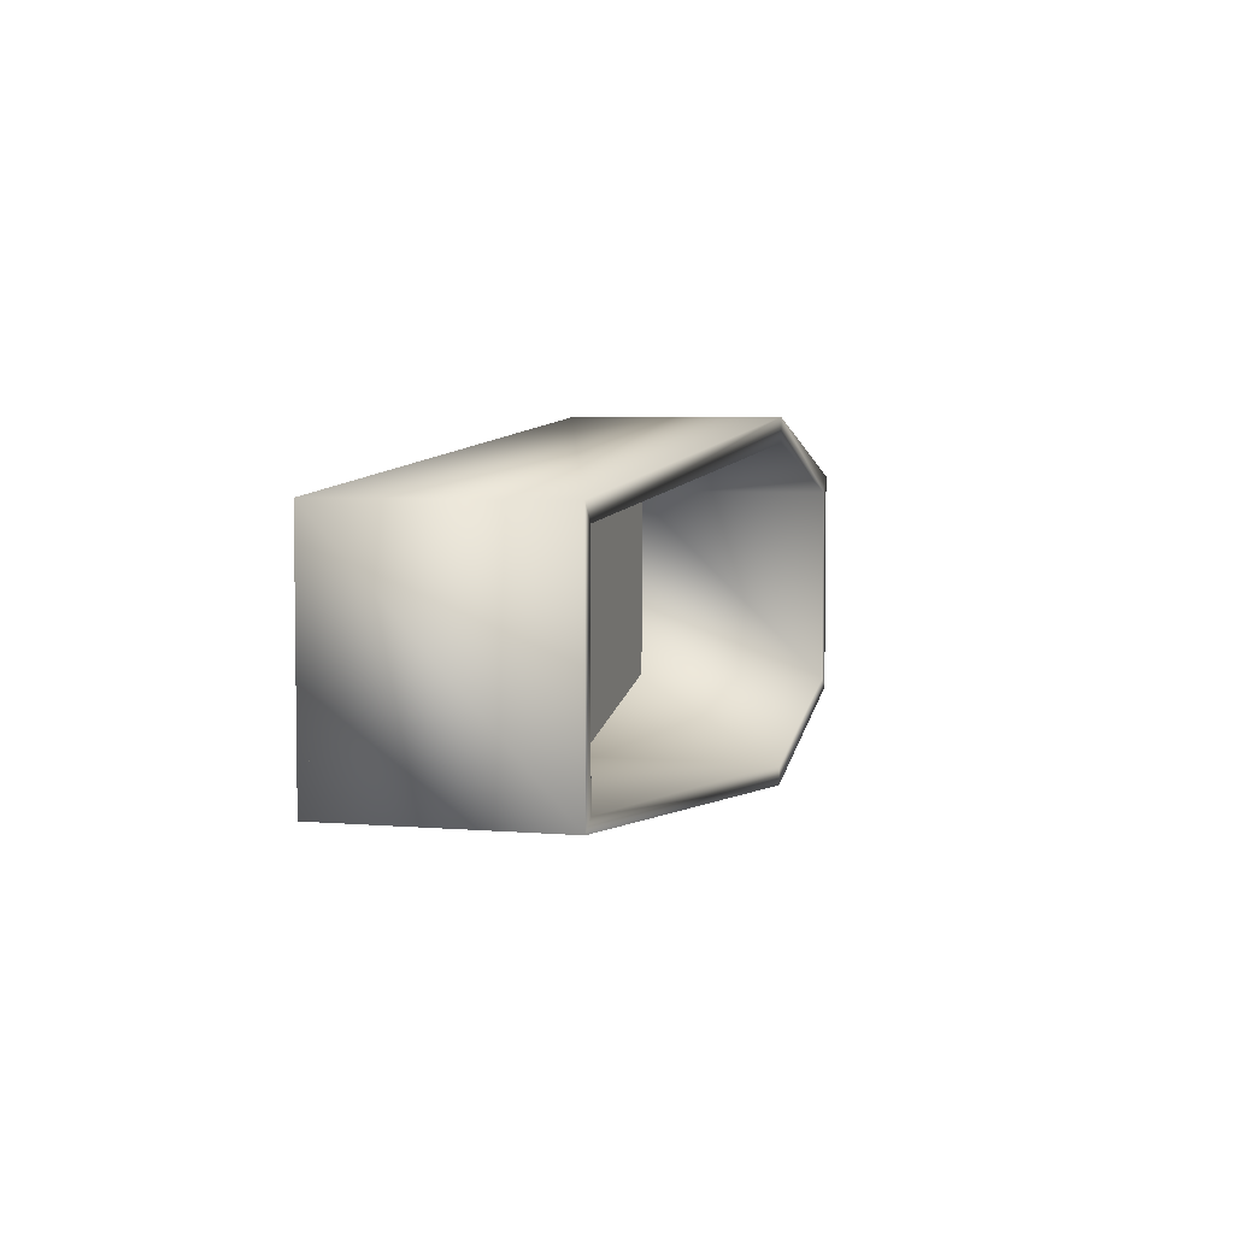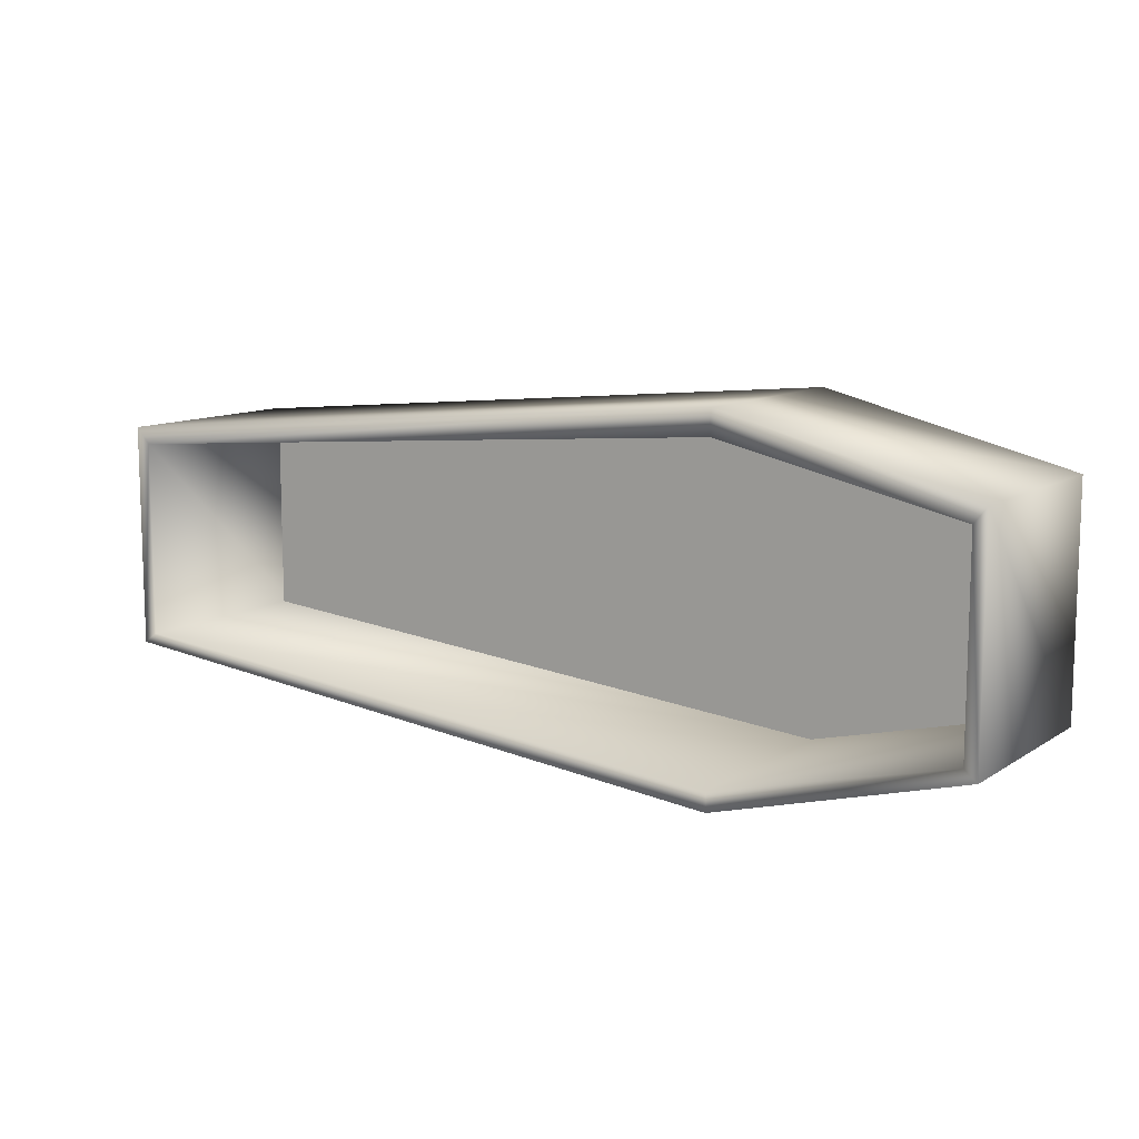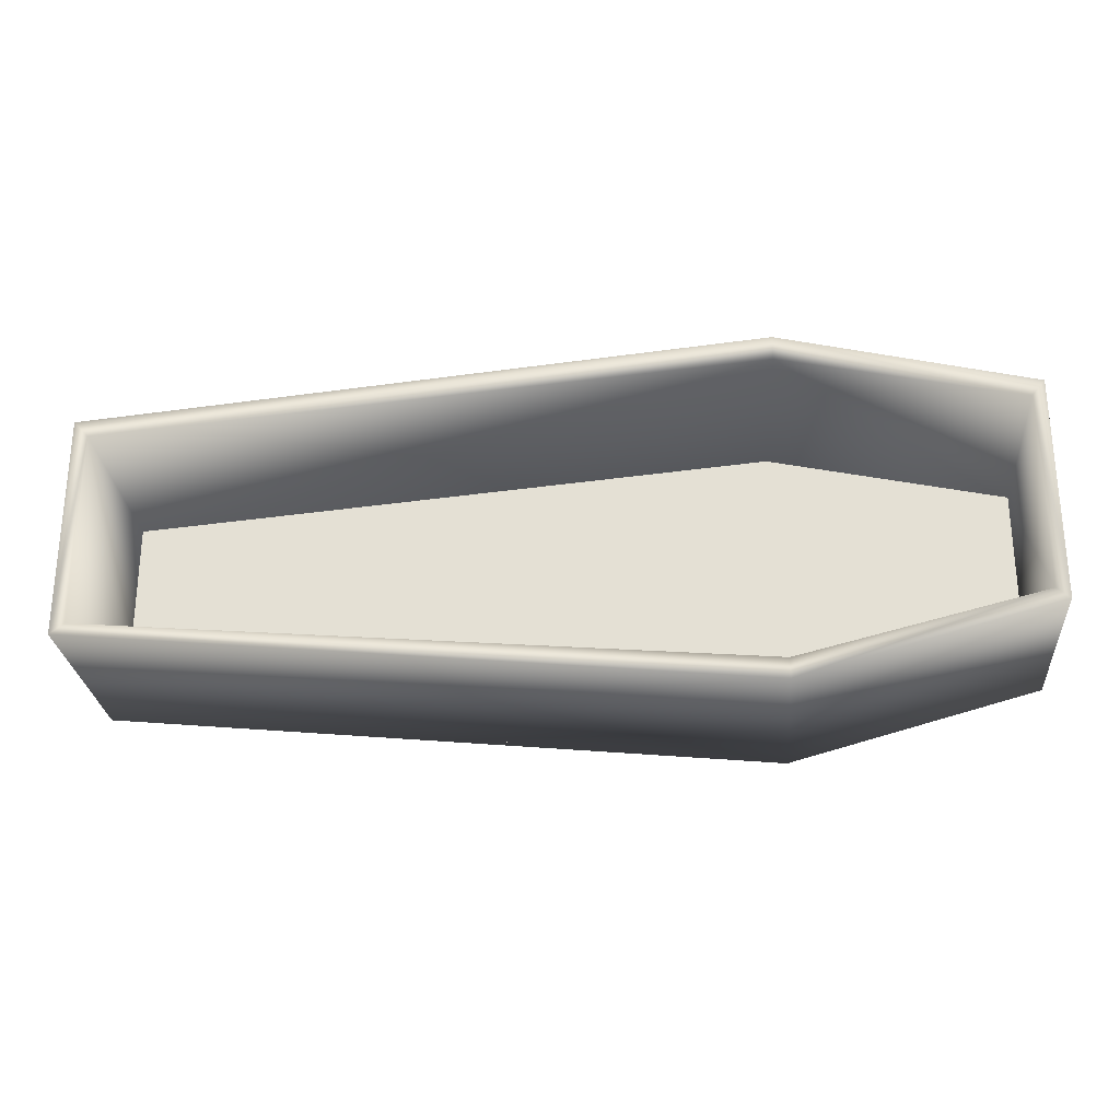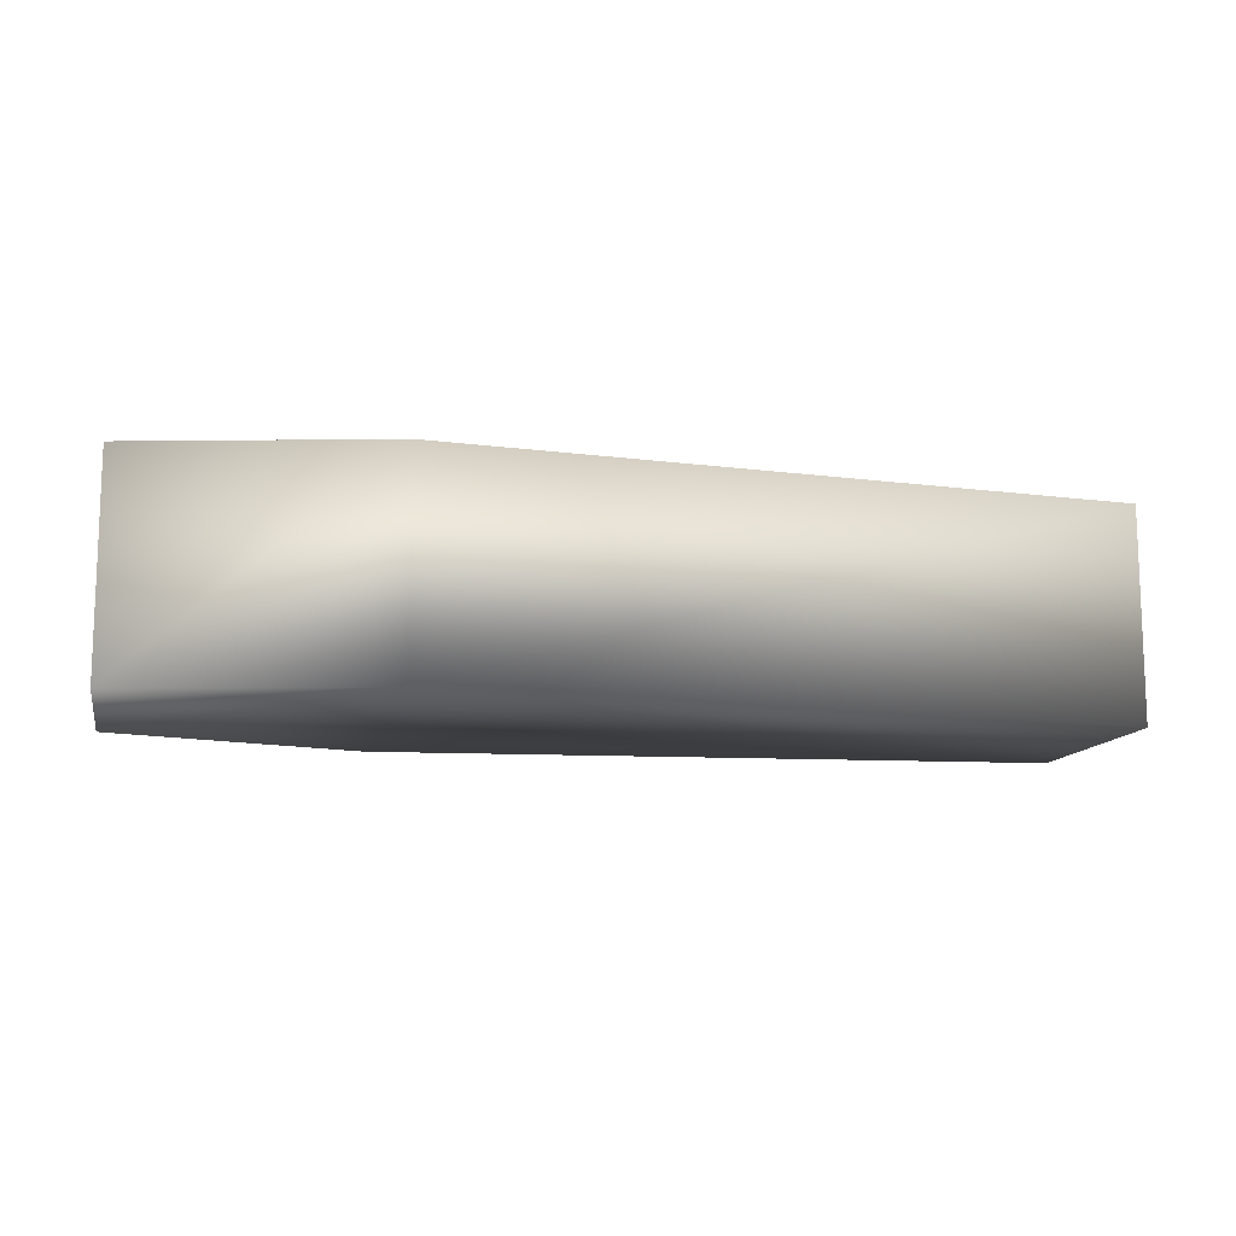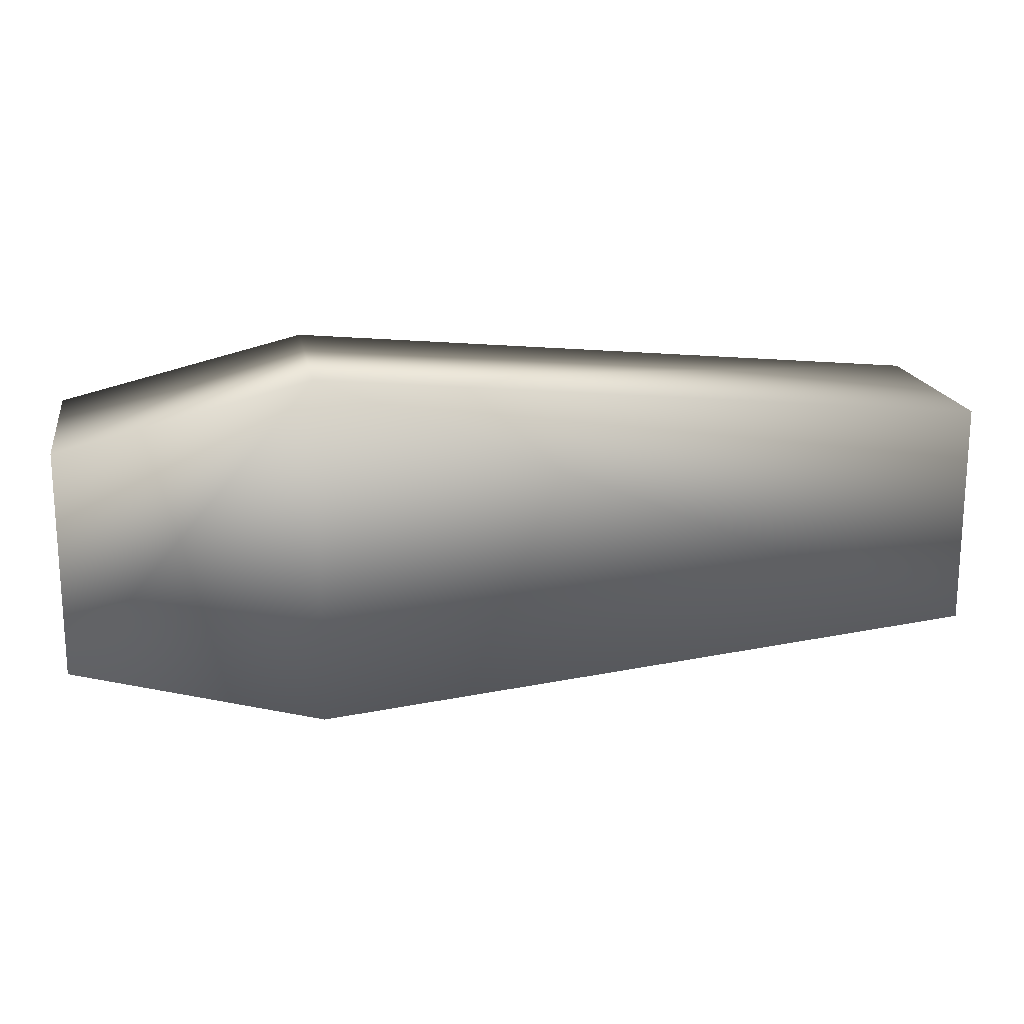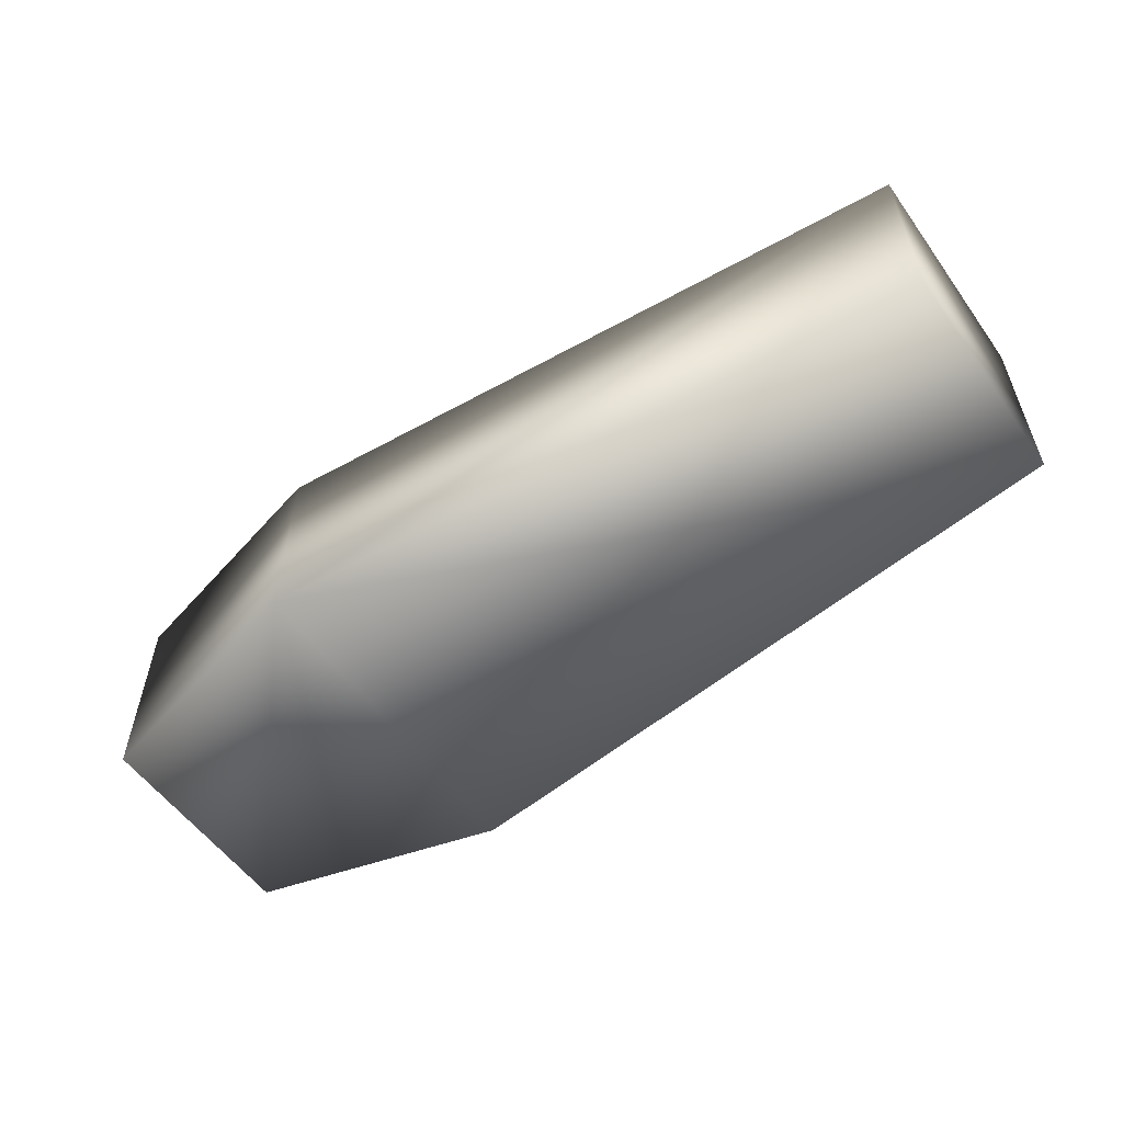
<metadata>
{"format":"obj","ext":"obj","renderer":"f3d","projection":"perspective","resolution":1024,"background":"white","views":[{"elev":4.6,"azim":105.3,"up":"+Z"},{"elev":10.8,"azim":-146.3,"up":"+Z"},{"elev":-26.7,"azim":-175.2,"up":"+Z"},{"elev":-12.2,"azim":-12.3,"up":"+Y"},{"elev":17.7,"azim":-10.0,"up":"+Z"},{"elev":-56.0,"azim":35.2,"up":"+Y"}]}
</metadata>
<code>
o
v -1.336 0.625 -0.3053
v -1.336 0 0.2887
v -1.336 0 -0.3053
v -1.375 0 -0.3375
v -1.375 0.625 0.3375
v -1.375 0.625 -0.3375
v -1.375 0 0.3375
v 1.396 0.625 -0.3375
v 1.396 0 0.3375
v 1.396 0 -0.3375
v 1.396 0.625 0.3375
v 1.352 0 -0.3053
v 1.352 0.625 0.2887
v 1.352 0.625 -0.3053
v 1.352 0 0.2887
v 1.396 0 -0.3375
v -0.625 0.625 -0.5417
v 1.396 0.625 -0.3375
v -1.375 0 -0.3375
v -1.375 0.625 -0.3375
v -0.625 0 -0.5417
v -0.625 0.625 0.4463
v -0.6083 0 0.45
v -1.336 0 0.2887
v -1.336 0.625 0.2887
v 1.352 0 0.2887
v 1.352 0.625 0.2887
v -1.375 0 -0.3375
v -0.625 0 0.5208
v -1.375 0 0.3375
v 1.396 0 -0.3375
v 1.396 0 0.3375
v -0.625 0 -0.5417
v 1.396 0.02778 -0.3375
v -0.625 0.02778 0.5208
v 1.396 0.02778 0.3375
v -1.375 0.02778 -0.3375
v -1.375 0.02778 0.3375
v -0.625 0.02778 -0.5417
v -1.375 0 0.3375
v -0.625 0.625 0.5208
v -1.375 0.625 0.3375
v -0.625 0 0.5208
v 1.396 0.625 0.3375
v 1.396 0 0.3375
v 1.352 0.625 -0.3053
v -0.625 0 -0.4809
v 1.352 0 -0.3053
v -0.625 0.625 -0.4809
v -1.336 0 -0.3053
v -1.336 0.625 -0.3053
v -1.336 0.625 0.2887
v -0.625 0.625 0.5208
v -0.625 0.625 0.4463
v 1.352 0.625 0.2887
v 1.396 0.625 0.3375
v 1.396 0.625 -0.3375
v 1.352 0.625 -0.3053
v -0.625 0.625 -0.5417
v -0.625 0.625 -0.4809
v -1.336 0.625 -0.3053
v -1.375 0.625 -0.3375
v -1.375 0.625 0.3375
v -1.336 0.625 0.2887
g Geoset0
f 1 2 3
f 4 5 6
f 5 4 7
f 8 9 10
f 9 8 11
f 12 13 14
f 13 12 15
f 16 17 18
f 17 19 20
f 19 17 21
f 17 16 21
f 22 23 24
f 22 24 25
f 26 22 27
f 22 26 23
f 28 29 30
f 29 31 32
f 31 29 33
f 29 28 33
f 34 35 36
f 35 37 38
f 37 35 39
f 35 34 39
f 40 41 42
f 41 40 43
f 43 44 41
f 44 43 45
f 46 47 48
f 47 46 49
f 49 50 47
f 50 49 51
f 52 53 54
f 53 55 54
f 56 55 53
f 57 55 56
f 57 58 55
f 57 59 58
f 58 59 60
f 59 61 60
f 62 61 59
f 62 52 61
f 52 62 63
f 52 63 53
f 2 1 64

</code>
